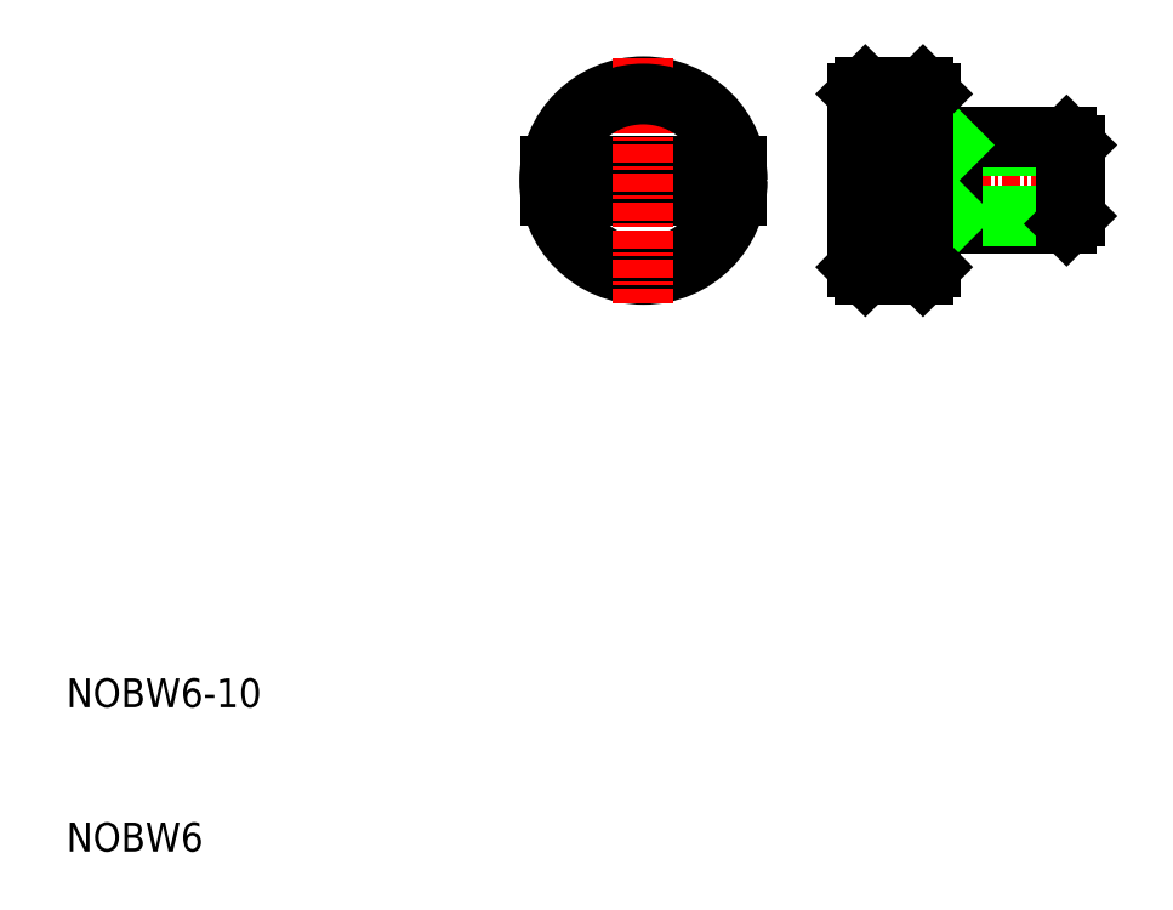
<metadata>
{"format":"dxf","ext":"dxf","renderer":"ezdxf+matplotlib","layout":"modelspace","background":"white","min_lineweight":24,"dpi":150}
</metadata>
<code>
0
SECTION
2
ENTITIES
0
TEXT
8
0
10
10
20
10
30
0
40
2
1
NOBW6
0
TEXT
8
0
10
10
20
20
30
0
40
2
1
NOBW6-10
0
LINE
8
CENTER
10
41.5
20
56.5
30
0
11
58.5
21
56.5
31
0
0
LINE
8
0
10
43.58
20
55.5
30
0
11
56.42
21
55.5
31
0
0
LINE
8
0
10
43.58
20
57.5
30
0
11
56.42
21
57.5
31
0
0
CIRCLE
8
0
10
50
20
56.5
30
0
40
6.5
0
ARC
8
0
10
50
20
56.5
30
0
40
6
50
189.6
51
350.4
0
LINE
8
CENTER
10
50
20
65
30
0
11
50
21
48
31
0
0
ARC
8
0
10
50
20
56.5
30
0
40
6
50
9.594
51
170.4
0
LINE
8
CENTER
10
62.88
20
56.5
30
0
11
81.88
21
56.5
31
0
0
LINE
8
0
10
65.38
20
63
30
0
11
69.38
21
63
31
0
0
LINE
8
0
10
65.38
20
50
30
0
11
69.38
21
50
31
0
0
LINE
8
0
10
64.88
20
62.5
30
0
11
64.88
21
57.5
31
0
0
LINE
8
0
10
69.88
20
62.5
30
0
11
69.88
21
50.5
31
0
0
LINE
8
0
10
69.88
20
53.5
30
0
11
79.34
21
53.5
31
0
0
LINE
8
0
10
71.38
20
54.04
30
0
11
79.88
21
54.04
31
0
0
LINE
8
0
10
71.38
20
58.96
30
0
11
79.88
21
58.96
31
0
0
LINE
8
0
10
69.88
20
59.5
30
0
11
79.34
21
59.5
31
0
0
LINE
8
0
10
79.88
20
58.96
30
0
11
79.88
21
54.04
31
0
0
LINE
8
0
10
79.88
20
58.96
30
0
11
79.34
21
59.5
31
0
0
LINE
8
0
10
79.88
20
54.04
30
0
11
79.34
21
53.5
31
0
0
LINE
8
0
10
71.38
20
59.5
30
0
11
71.38
21
53.5
31
0
0
LINE
8
0
10
71.38
20
54.04
30
0
11
70.84
21
53.5
31
0
0
LINE
8
0
10
71.38
20
58.96
30
0
11
70.84
21
59.5
31
0
0
LINE
8
0
10
65.38
20
63
30
0
11
64.88
21
62.5
31
0
0
LINE
8
0
10
69.38
20
63
30
0
11
69.88
21
62.5
31
0
0
LINE
8
0
10
64.88
20
50.5
30
0
11
65.38
21
50
31
0
0
LINE
8
0
10
69.38
20
50
30
0
11
69.88
21
50.5
31
0
0
LINE
8
0
10
69.38
20
63
30
0
11
69.38
21
50
31
0
0
LINE
8
0
10
65.38
20
63
30
0
11
65.38
21
57.5
31
0
0
LINE
8
0
10
65.38
20
62
30
0
11
69.38
21
62
31
0
0
LINE
8
0
10
65.38
20
61
30
0
11
69.38
21
61
31
0
0
LINE
8
0
10
65.38
20
60
30
0
11
69.38
21
60
31
0
0
LINE
8
0
10
65.38
20
59
30
0
11
69.38
21
59
31
0
0
LINE
8
0
10
65.38
20
58
30
0
11
69.38
21
58
31
0
0
LINE
8
0
10
66.68
20
57
30
0
11
69.38
21
57
31
0
0
LINE
8
0
10
66.68
20
56
30
0
11
69.38
21
56
31
0
0
LINE
8
0
10
65.38
20
55
30
0
11
69.38
21
55
31
0
0
LINE
8
0
10
65.38
20
54
30
0
11
69.38
21
54
31
0
0
LINE
8
0
10
65.38
20
53
30
0
11
69.38
21
53
31
0
0
LINE
8
0
10
65.38
20
52
30
0
11
69.38
21
52
31
0
0
LINE
8
0
10
65.38
20
51
30
0
11
69.38
21
51
31
0
0
LINE
8
0
10
66.68
20
57.5
30
0
11
66.68
21
55.5
31
0
0
LINE
8
0
10
64.88
20
57.5
30
0
11
66.68
21
57.5
31
0
0
LINE
8
0
10
64.88
20
55.5
30
0
11
66.68
21
55.5
31
0
0
LINE
8
0
10
65.38
20
55.5
30
0
11
65.38
21
50
31
0
0
LINE
8
0
10
64.88
20
55.5
30
0
11
64.88
21
50.5
31
0
0
LINE
8
0
10
79.34
20
59.5
30
0
11
79.34
21
53.5
31
0
0
ENDSEC
0
EOF

</code>
